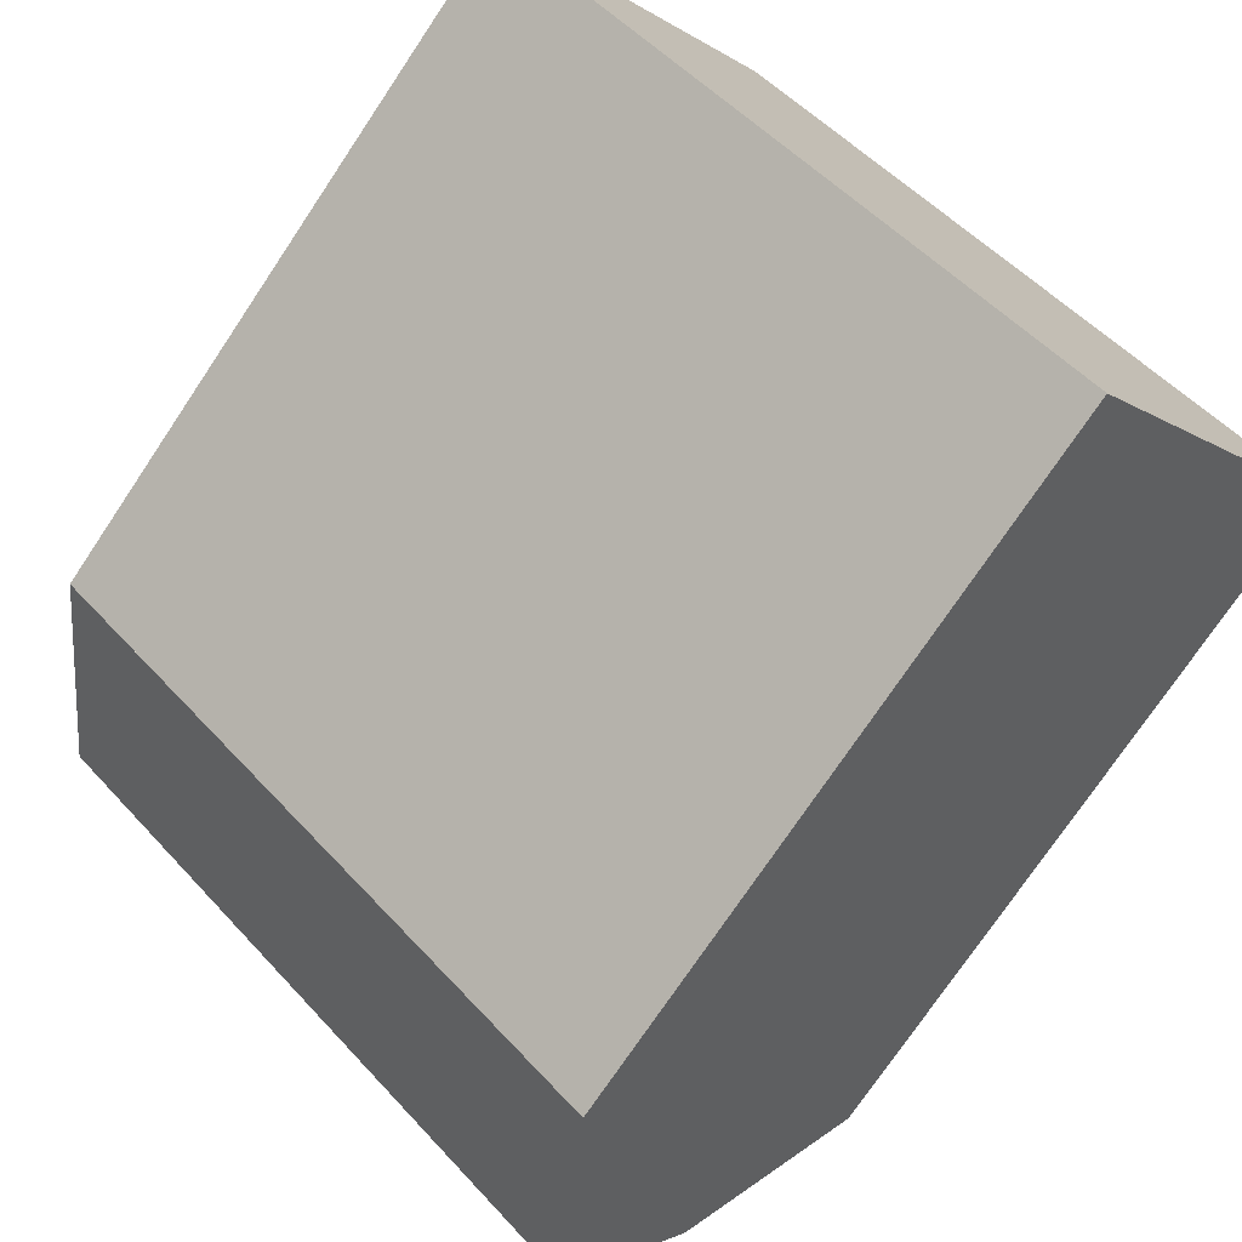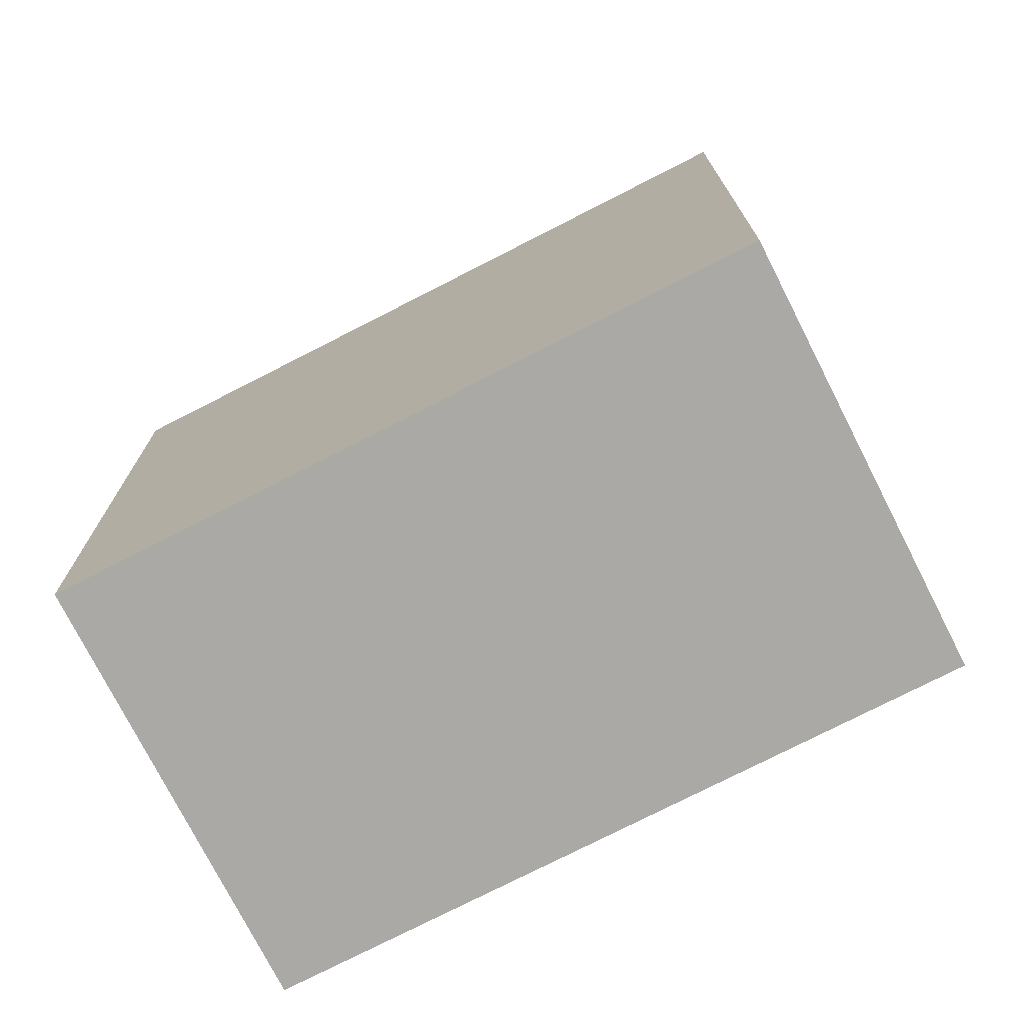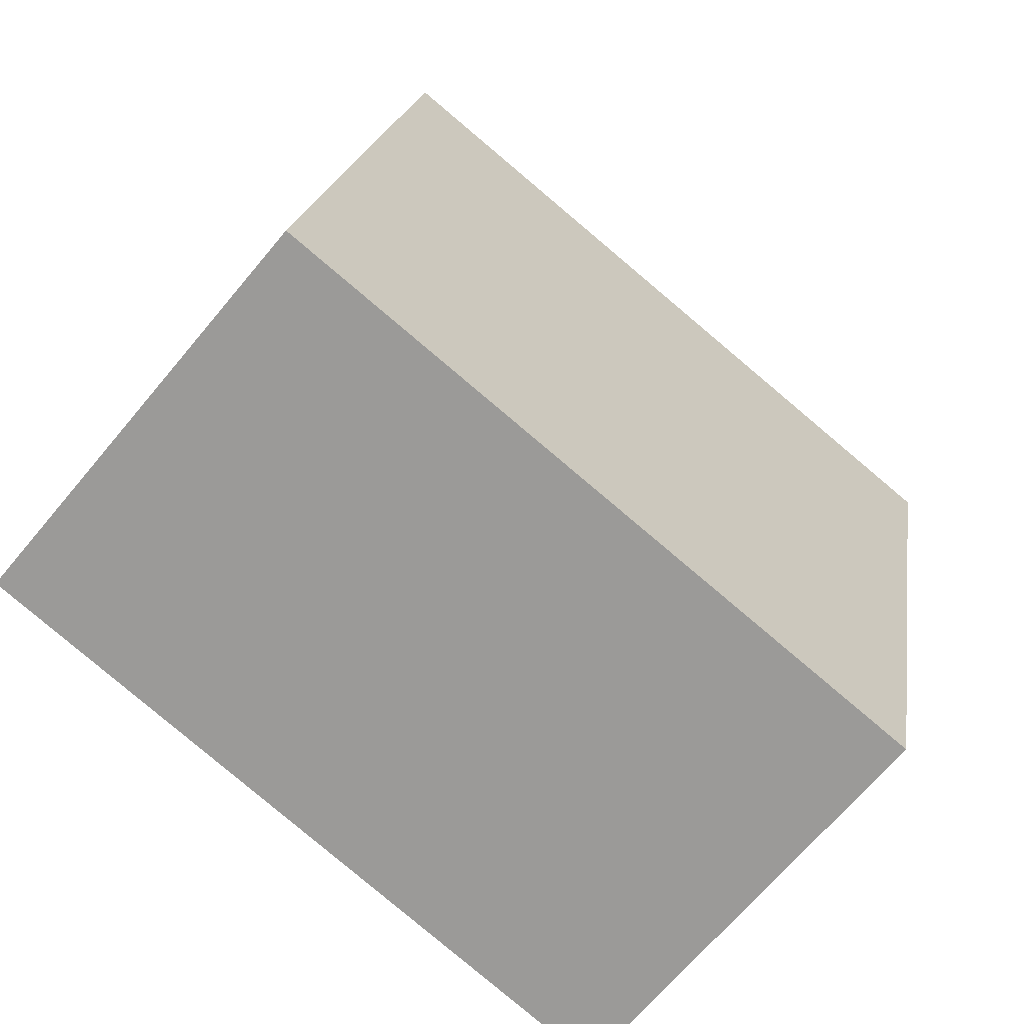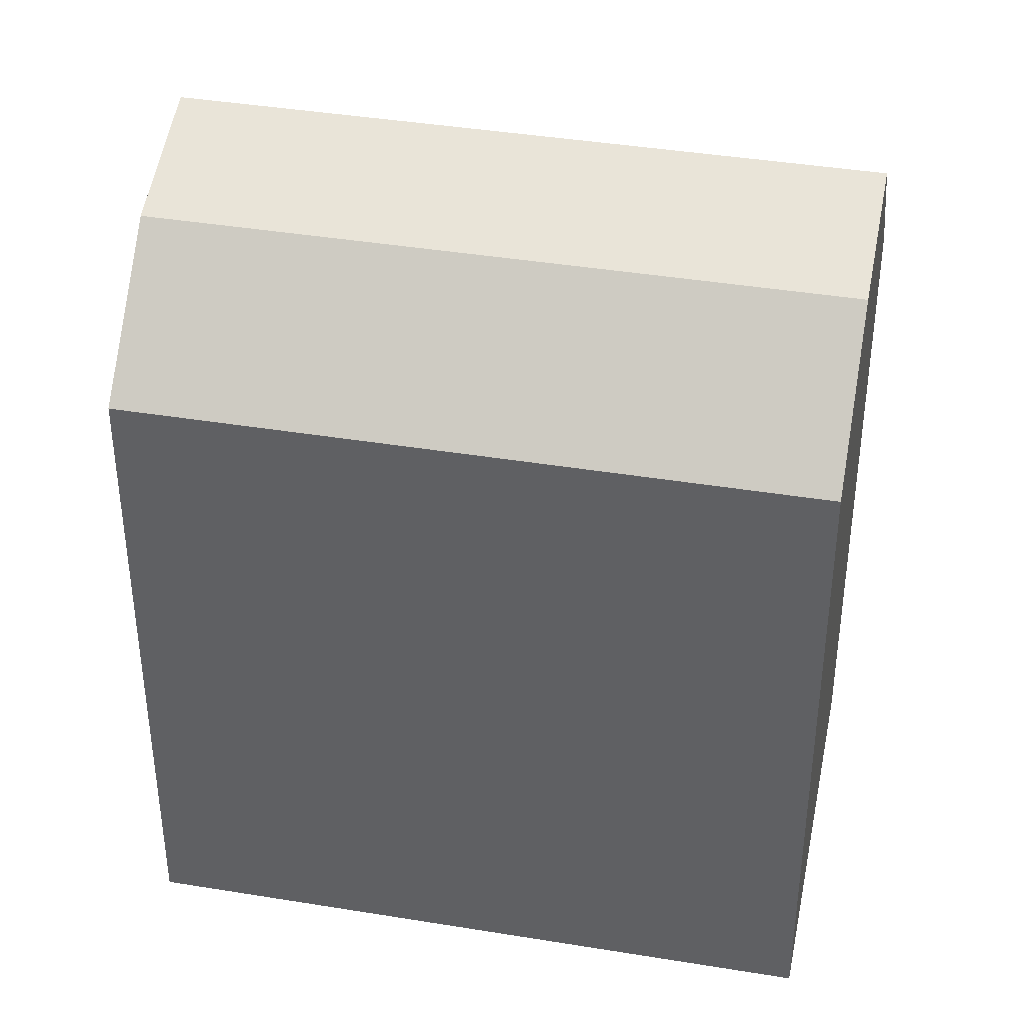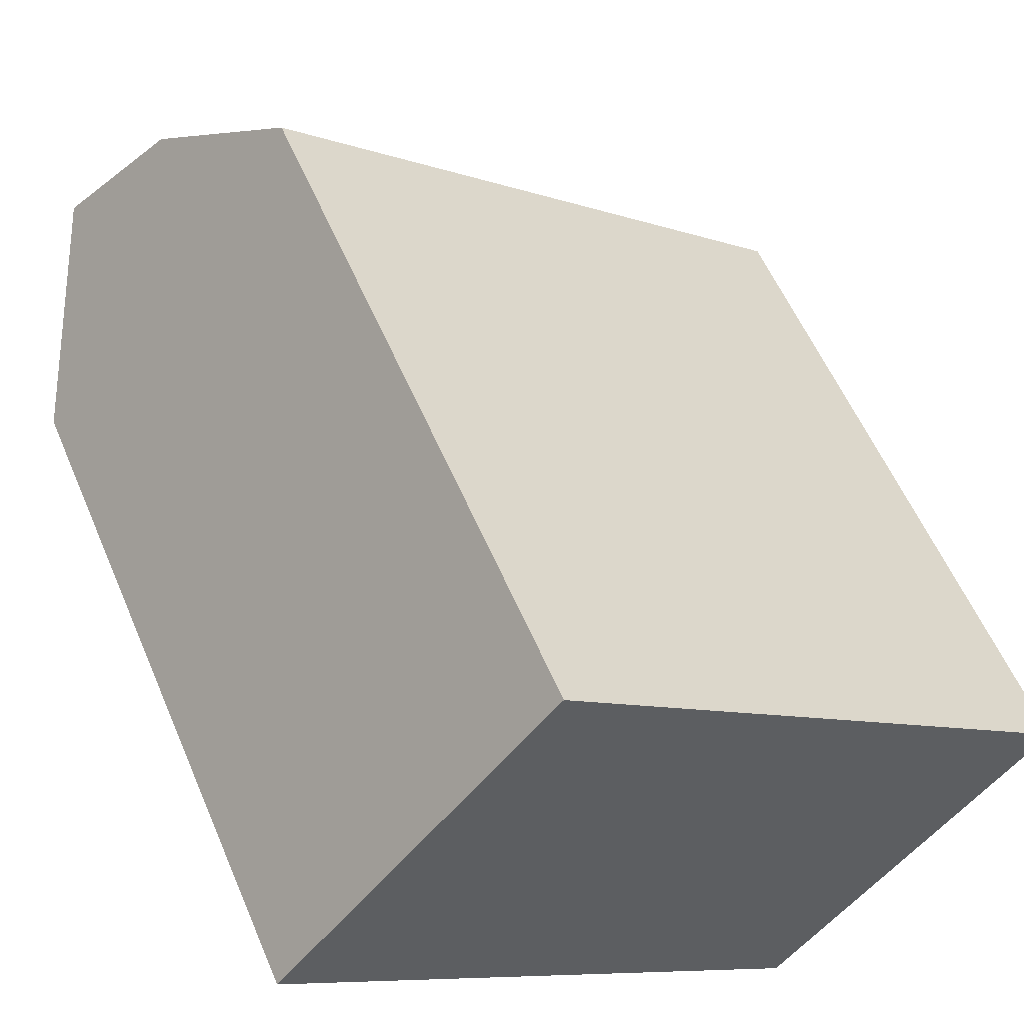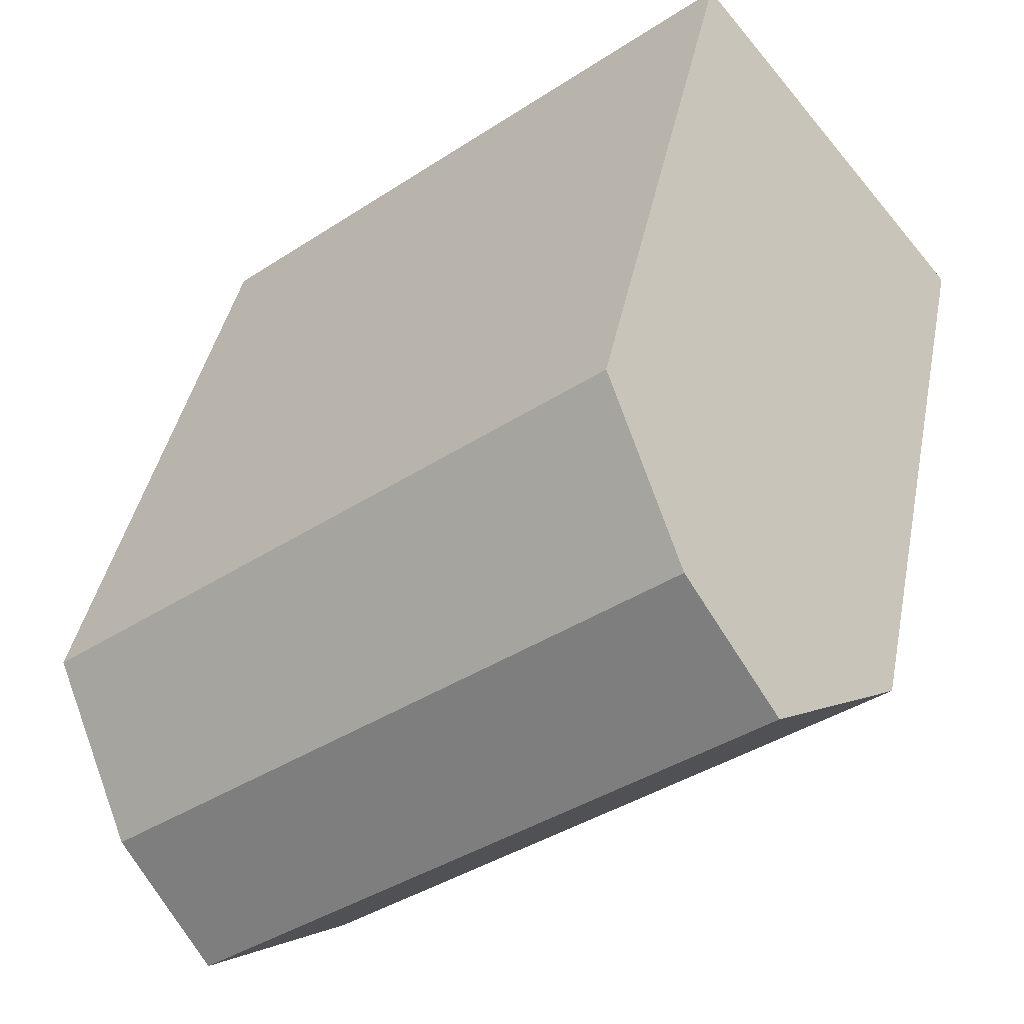
<metadata>
{"format":"obj","ext":"obj","renderer":"f3d","projection":"perspective","resolution":1024,"background":"white","views":[{"elev":-74.4,"azim":-33.8,"up":"+Z"},{"elev":-75.6,"azim":-113.5,"up":"+Y"},{"elev":19.0,"azim":8.2,"up":"+Z"},{"elev":40.4,"azim":50.8,"up":"+Y"},{"elev":56.6,"azim":-22.8,"up":"+Z"},{"elev":40.0,"azim":-169.0,"up":"+Z"}]}
</metadata>
<code>
v  10.16 -4.617e-16 7.54
v  20.62 3.829e-16 -6.254
v  23.16 1.925e-16 -3.144
v  7.844 -5.783e-16 9.444
v  5.276 -3.89e-16 6.352
v  17.98 5.799e-16 -9.471
v  2.619 -1.931e-16 3.153
v  15.39 7.741e-16 -12.64
v  0 0 0
v  2.317 1.166e-16 -1.904
v  7.844 19.16 9.444
v  7.594 22.76 4.448
v  5.276 22.76 6.352
v  20.62 22.76 -6.254
v  10.16 19.16 7.539
v  23.16 19.16 -3.145
v  4.937 24.03 1.248
v  2.619 24.03 3.153
v  17.98 24.03 -9.472
v  2.318 19.16 -1.905
v  0.0004082 19.16 -0.0006072
v  15.39 19.16 -12.64
g defaultobject
f 1 2 3
f 2 1 4
f 2 4 5
f 2 5 6
f 6 5 7
f 6 7 8
f 8 7 9
f 8 9 10
f 11 12 13
f 12 11 14
f 14 11 15
f 14 15 16
f 13 17 18
f 17 13 19
f 19 13 12
f 19 12 14
f 18 20 21
f 20 18 22
f 22 18 17
f 22 17 19
f 21 13 18
f 13 21 11
f 11 21 9
f 11 9 4
f 4 9 7
f 4 7 5
f 14 22 19
f 22 14 16
f 22 16 8
f 8 16 3
f 8 3 6
f 6 3 2
f 4 15 11
f 15 4 16
f 16 4 1
f 16 1 3
f 21 10 9
f 10 21 8
f 8 21 22
f 22 21 20

</code>
